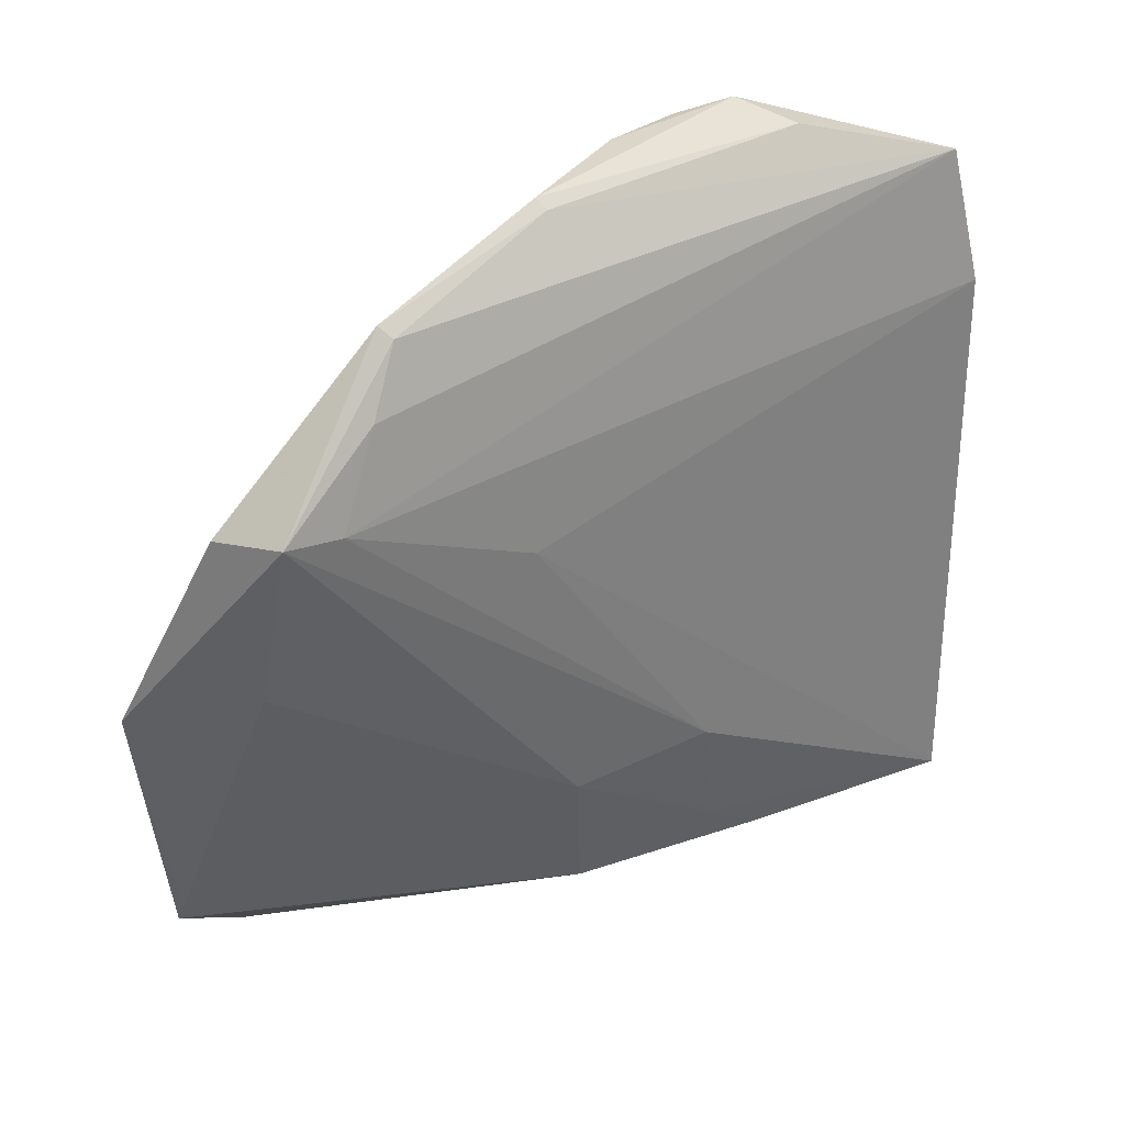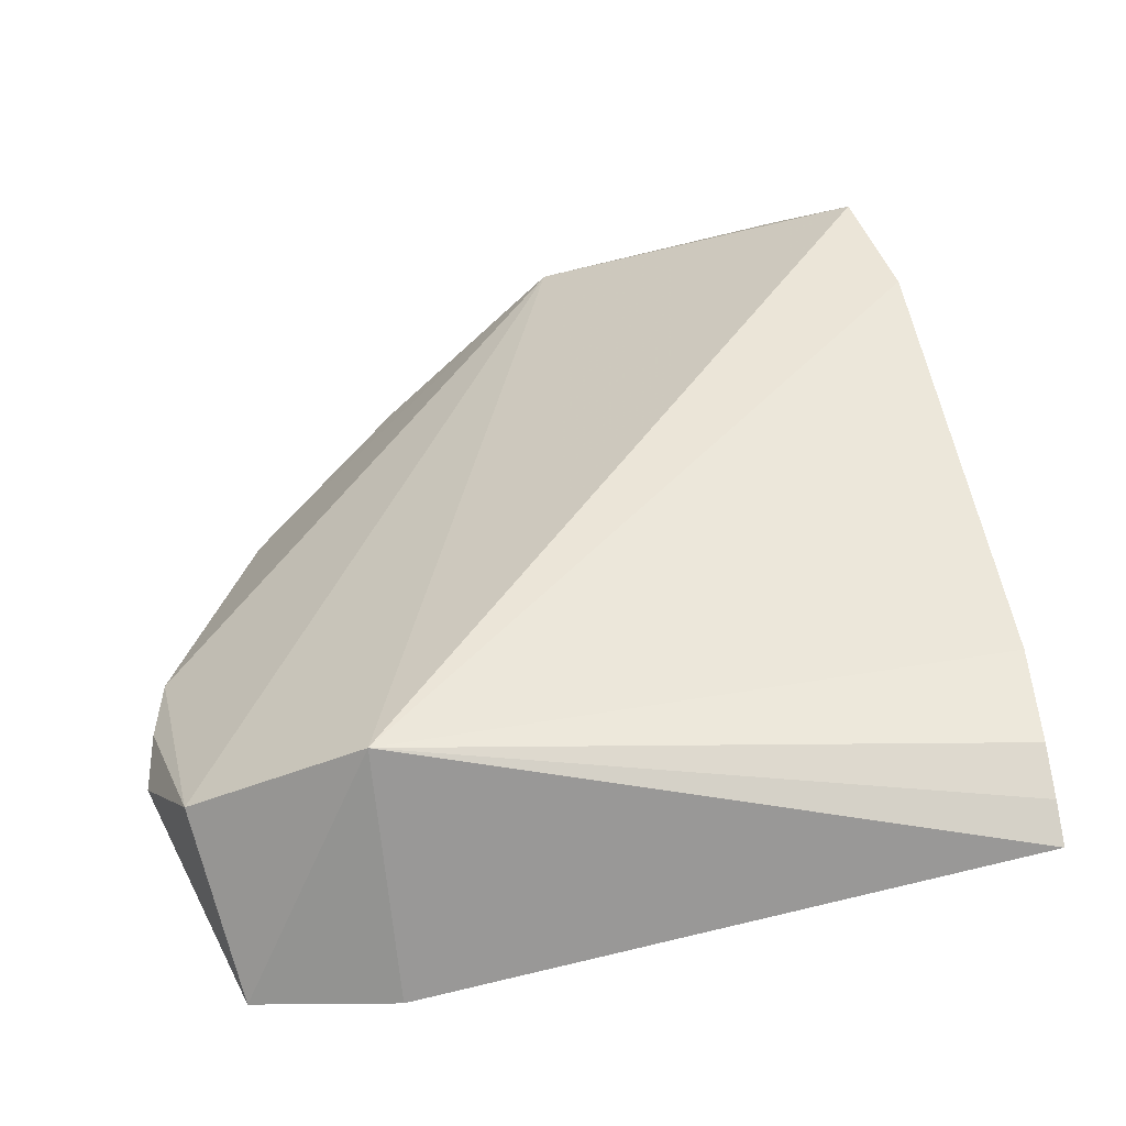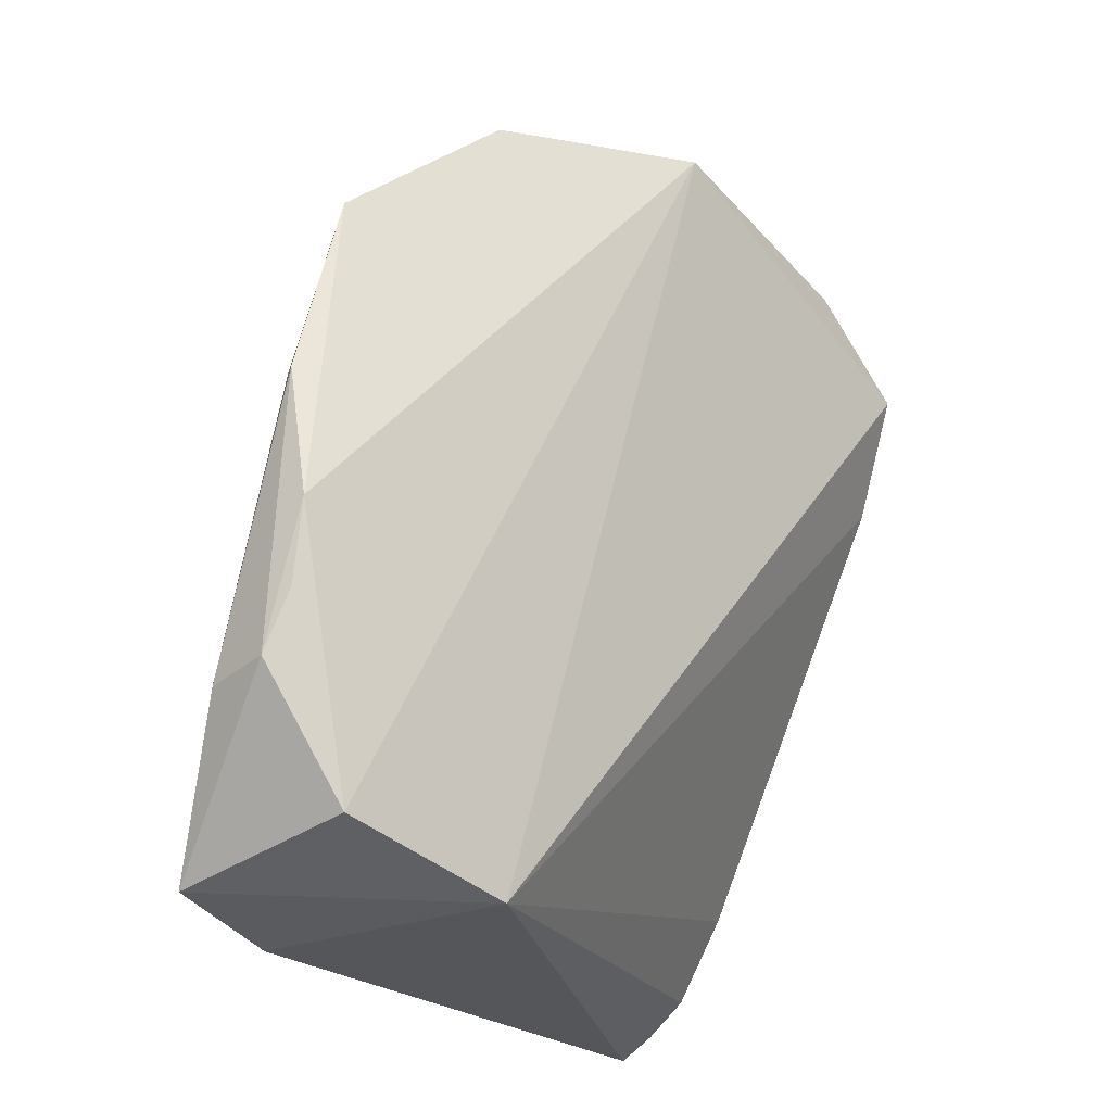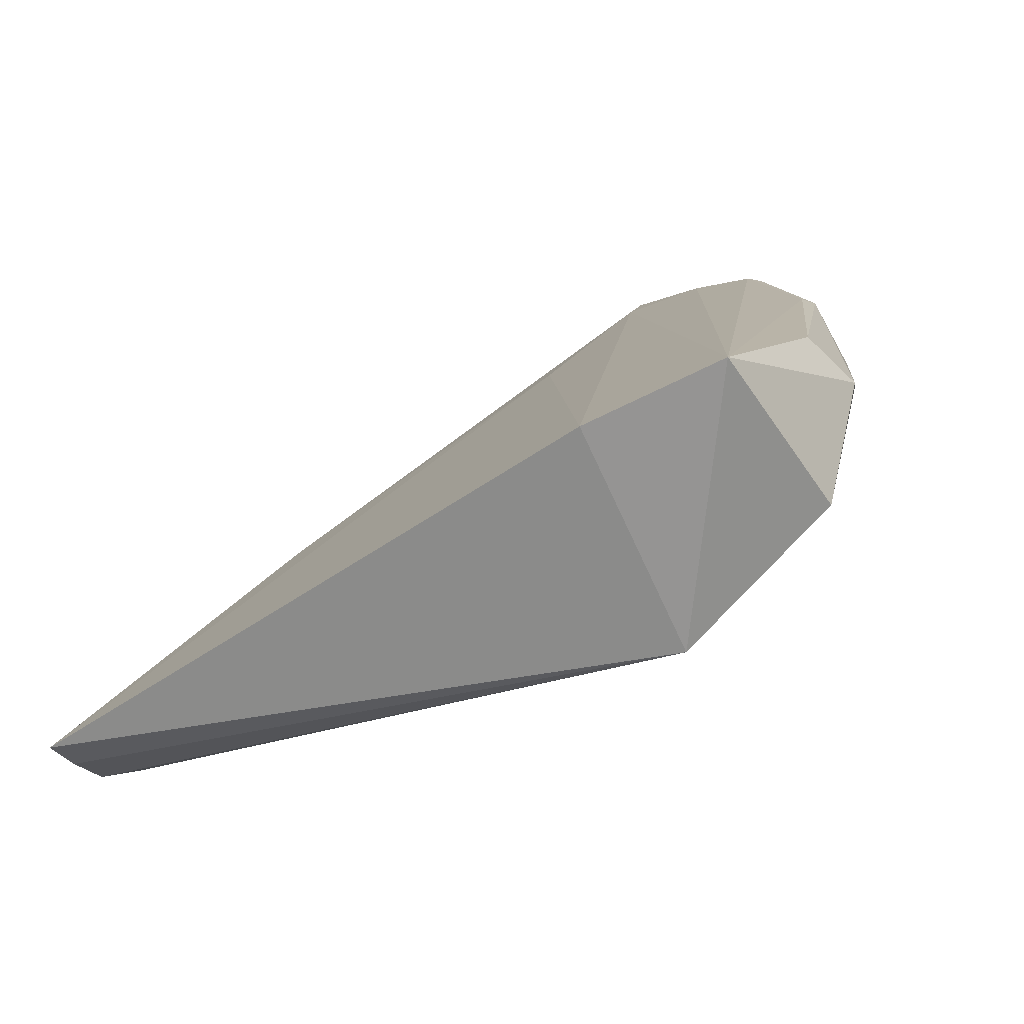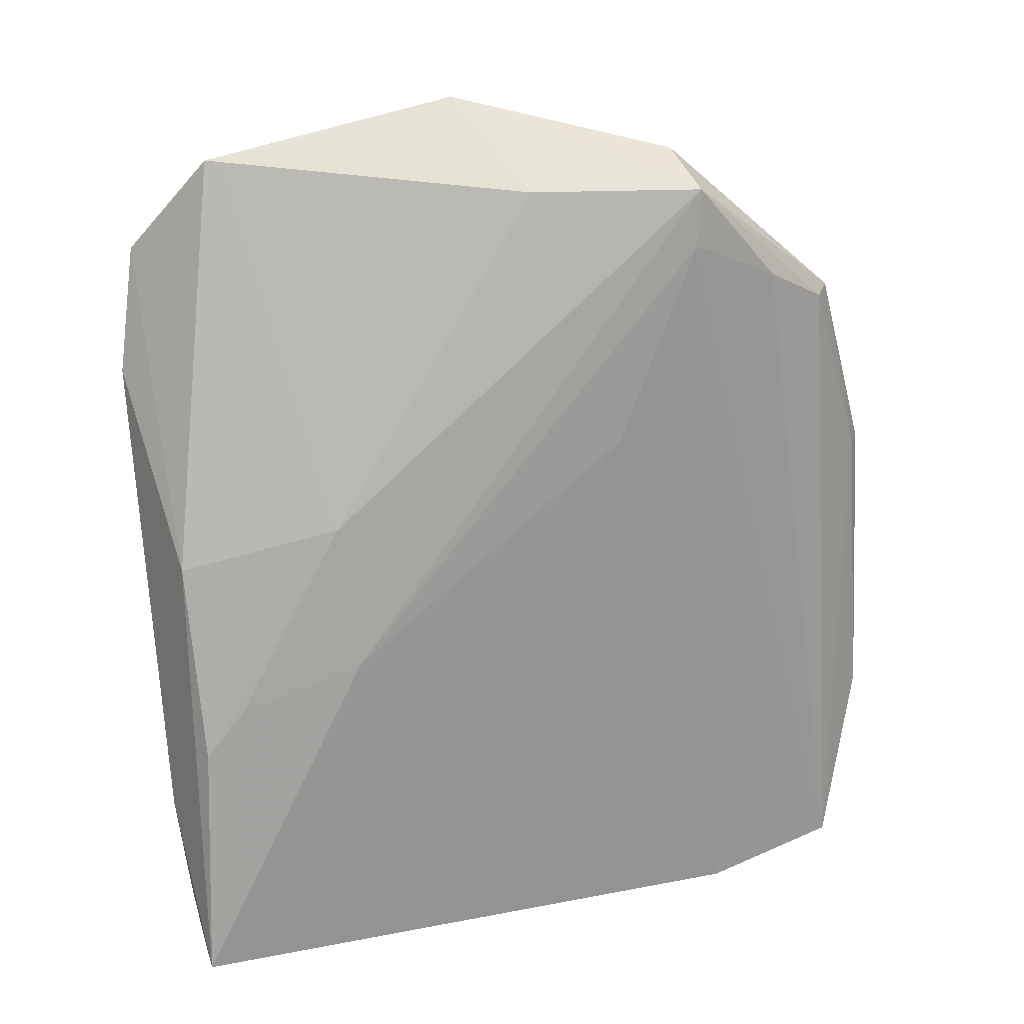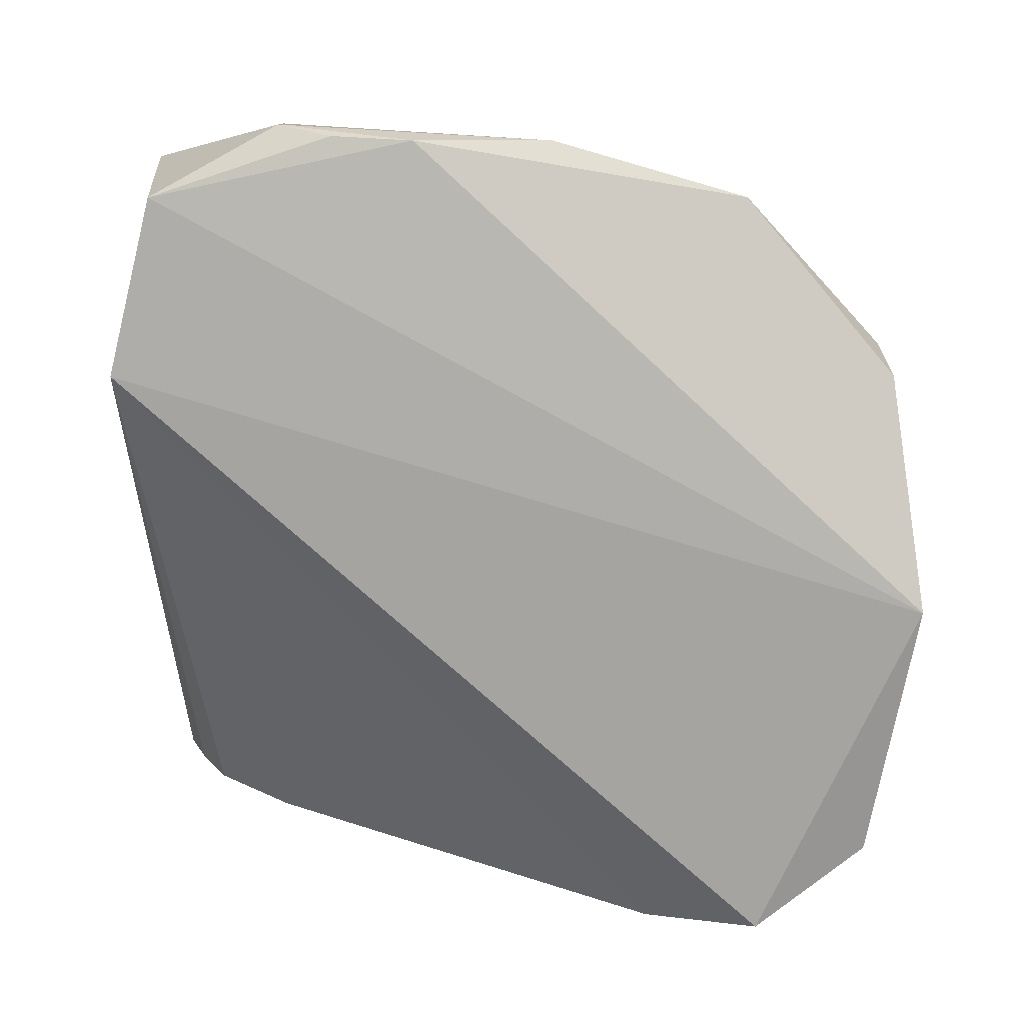
<metadata>
{"format":"obj","ext":"obj","renderer":"f3d","projection":"perspective","resolution":1024,"background":"white","views":[{"elev":32.5,"azim":39.0,"up":"+Y"},{"elev":-65.7,"azim":-74.0,"up":"+Z"},{"elev":-24.9,"azim":-143.7,"up":"+Z"},{"elev":-66.5,"azim":124.4,"up":"+Z"},{"elev":35.6,"azim":75.9,"up":"+Z"},{"elev":20.9,"azim":-83.3,"up":"+Y"}]}
</metadata>
<code>
v 0.06645 0.03006 0.1146
v 0.08731 -0.03492 0.02746
v 0.08352 0.04559 0.02855
v 0.0592 0.02526 0.02799
v 0.04422 -0.03254 0.1037
v 0.08631 0.03024 0.02655
v 0.06332 0.0524 0.06268
v 0.06913 -0.03219 0.07432
v 0.07406 -0.03652 0.04307
v 0.07359 0.0193 0.0871
v 0.06826 0.02927 0.1084
v 0.06503 0.04666 0.0995
v 0.06283 0.04534 0.03255
v 0.07329 -0.01428 0.07996
v 0.04722 -0.02329 0.1154
v 0.05034 -0.03548 0.09091
v 0.07929 -0.03581 0.03362
v 0.06772 0.03886 0.1033
v 0.07889 -0.01332 0.06422
v 0.07466 0.05169 0.04575
v 0.04759 0.005533 0.1202
v 0.07901 -0.03213 0.05386
v 0.0621 0.01133 0.1144
v 0.08349 -0.03535 0.02996
v 0.06649 0.04545 0.09885
v 0.06609 0.0522 0.07789
v 0.06711 0.05307 0.0468
v 0.05846 0.02882 0.1161
v 0.07814 -0.02735 0.05934
v 0.0481 -0.02132 0.1153
v 0.06744 0.0512 0.07782
v 0.06426 0.05249 0.05328
f 6 2 4
f 6 4 3
f 9 2 8
f 10 2 6
f 11 6 3
f 11 10 6
f 13 3 4
f 15 5 8
f 15 8 14
f 16 5 4
f 16 4 9
f 16 9 8
f 16 8 5
f 17 9 4
f 18 11 3
f 18 1 11
f 19 2 10
f 19 10 11
f 19 11 1
f 19 1 14
f 21 13 4
f 21 4 5
f 21 7 13
f 21 5 15
f 21 12 7
f 22 14 8
f 22 8 2
f 23 14 1
f 23 1 21
f 24 17 4
f 24 4 2
f 24 2 9
f 24 9 17
f 25 12 1
f 25 1 18
f 25 18 3
f 26 7 12
f 27 26 20
f 27 7 26
f 27 20 3
f 27 3 13
f 28 21 1
f 28 1 12
f 28 12 21
f 29 19 14
f 29 14 22
f 29 22 2
f 29 2 19
f 30 15 14
f 30 14 23
f 30 23 21
f 30 21 15
f 31 25 3
f 31 3 20
f 31 20 26
f 31 26 12
f 31 12 25
f 32 27 13
f 32 13 7
f 32 7 27

</code>
